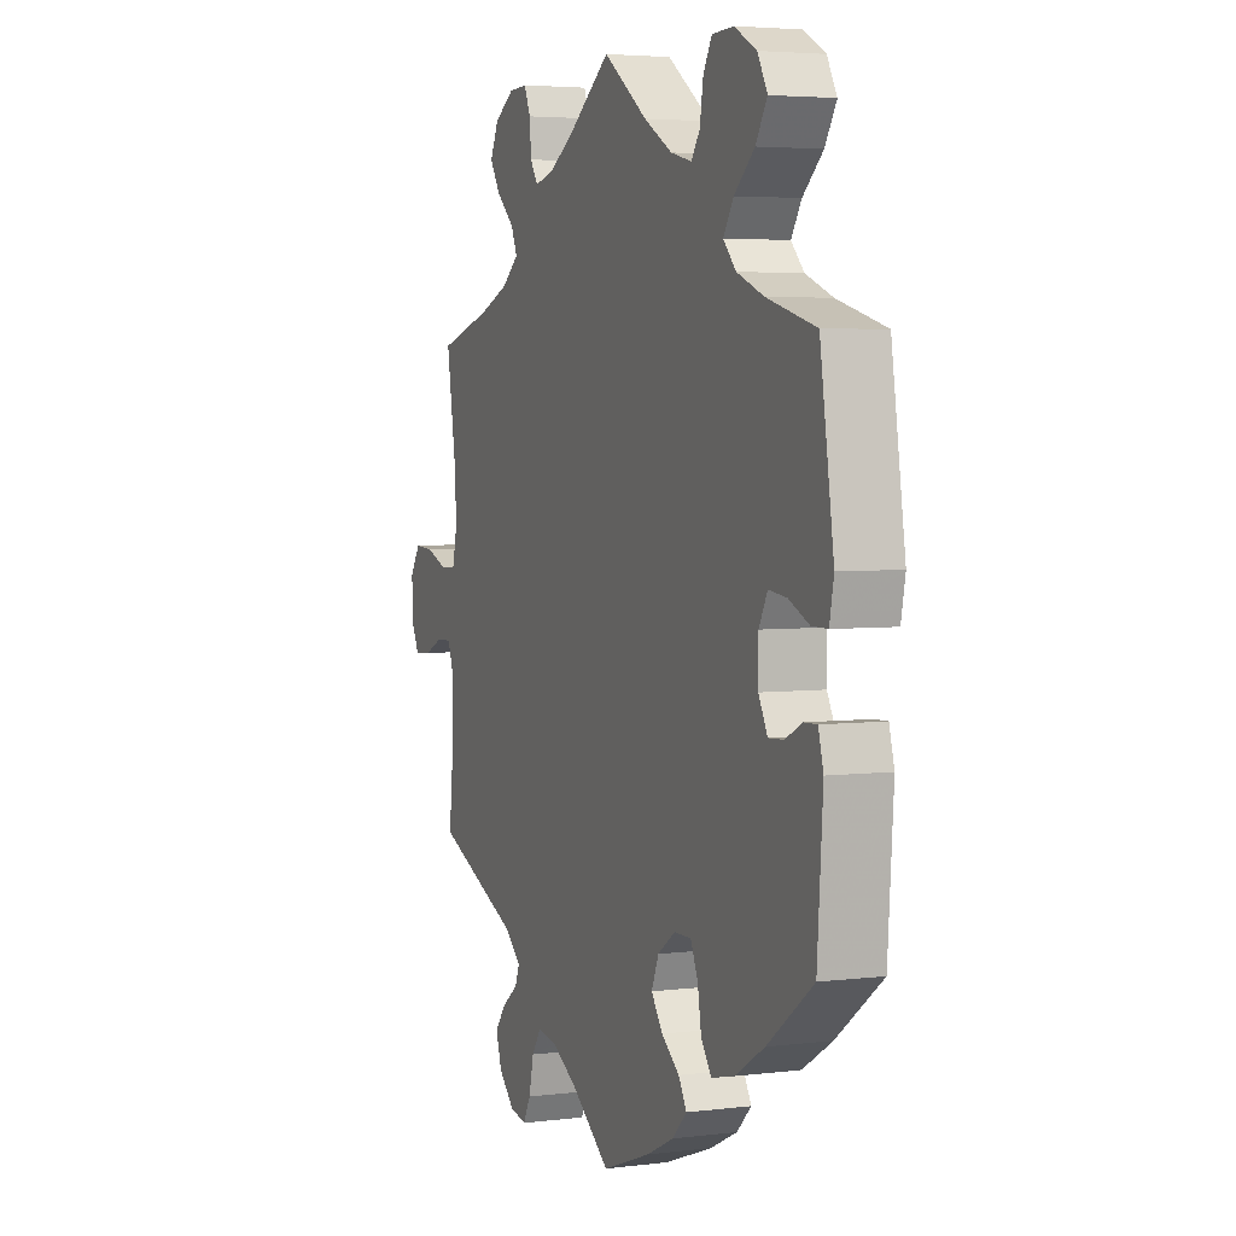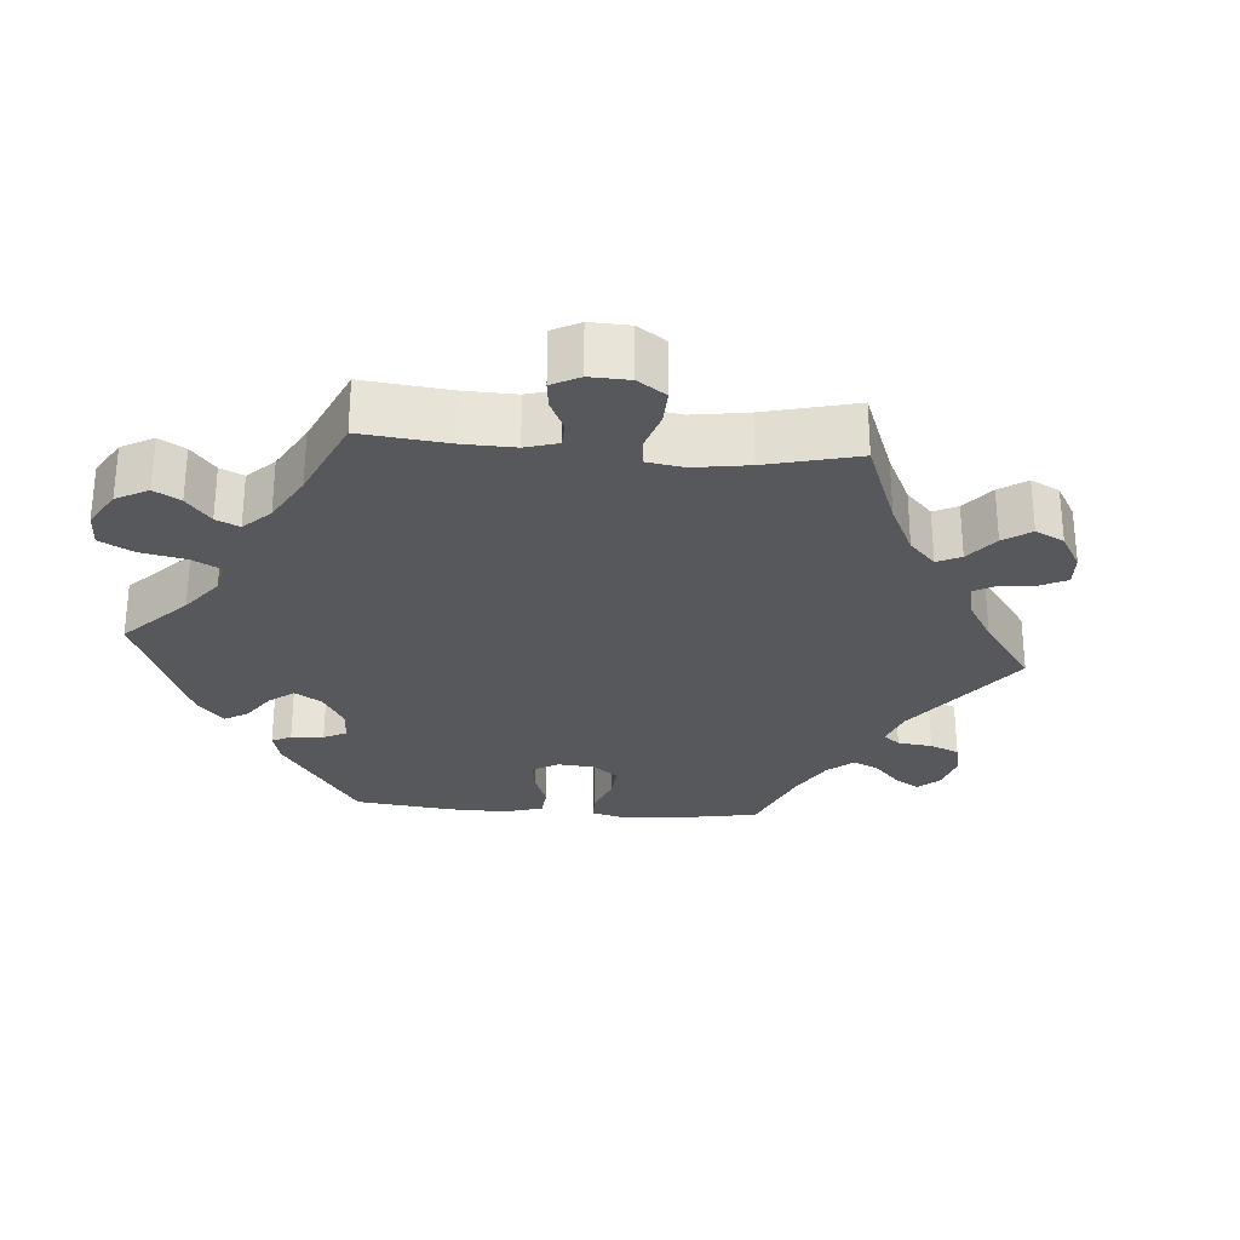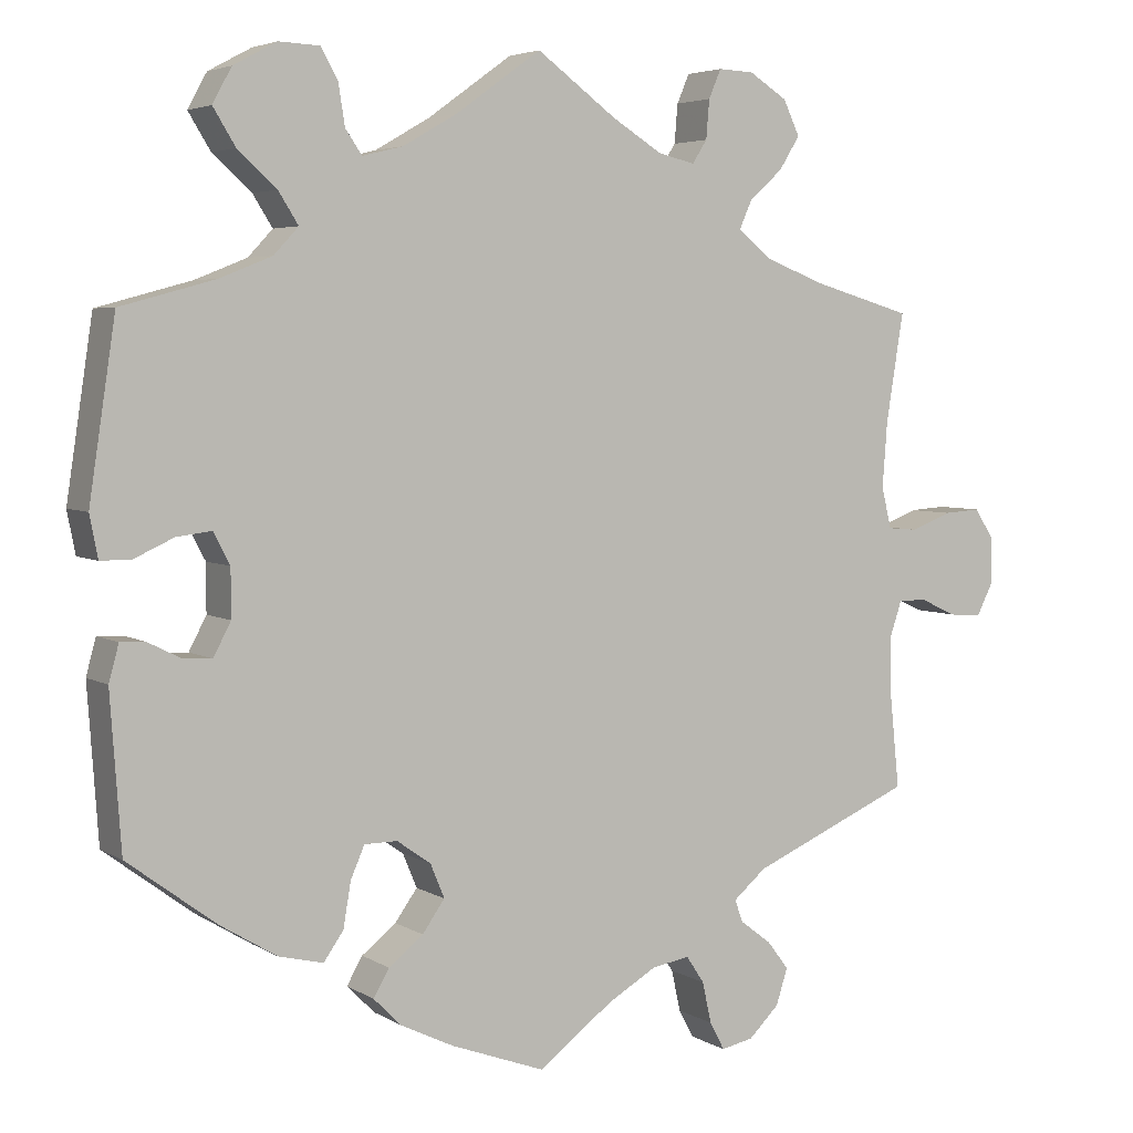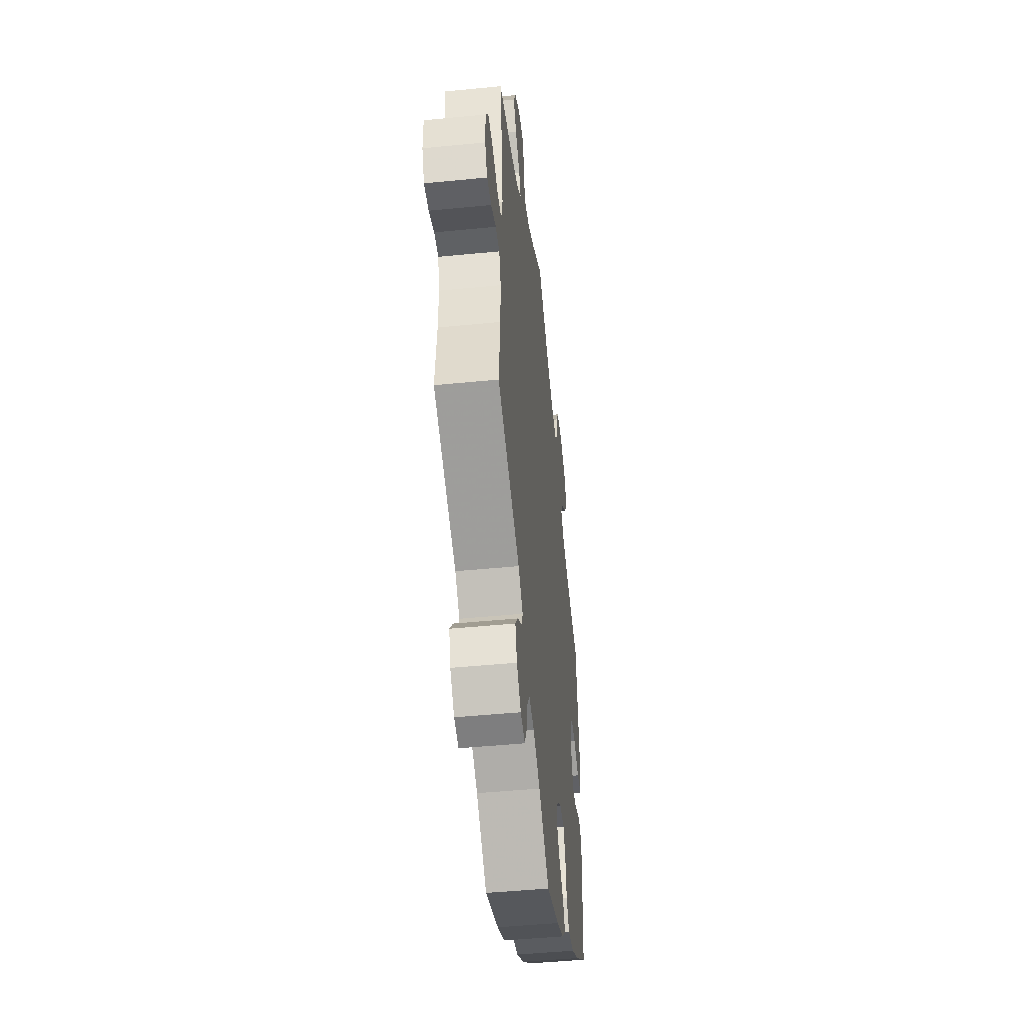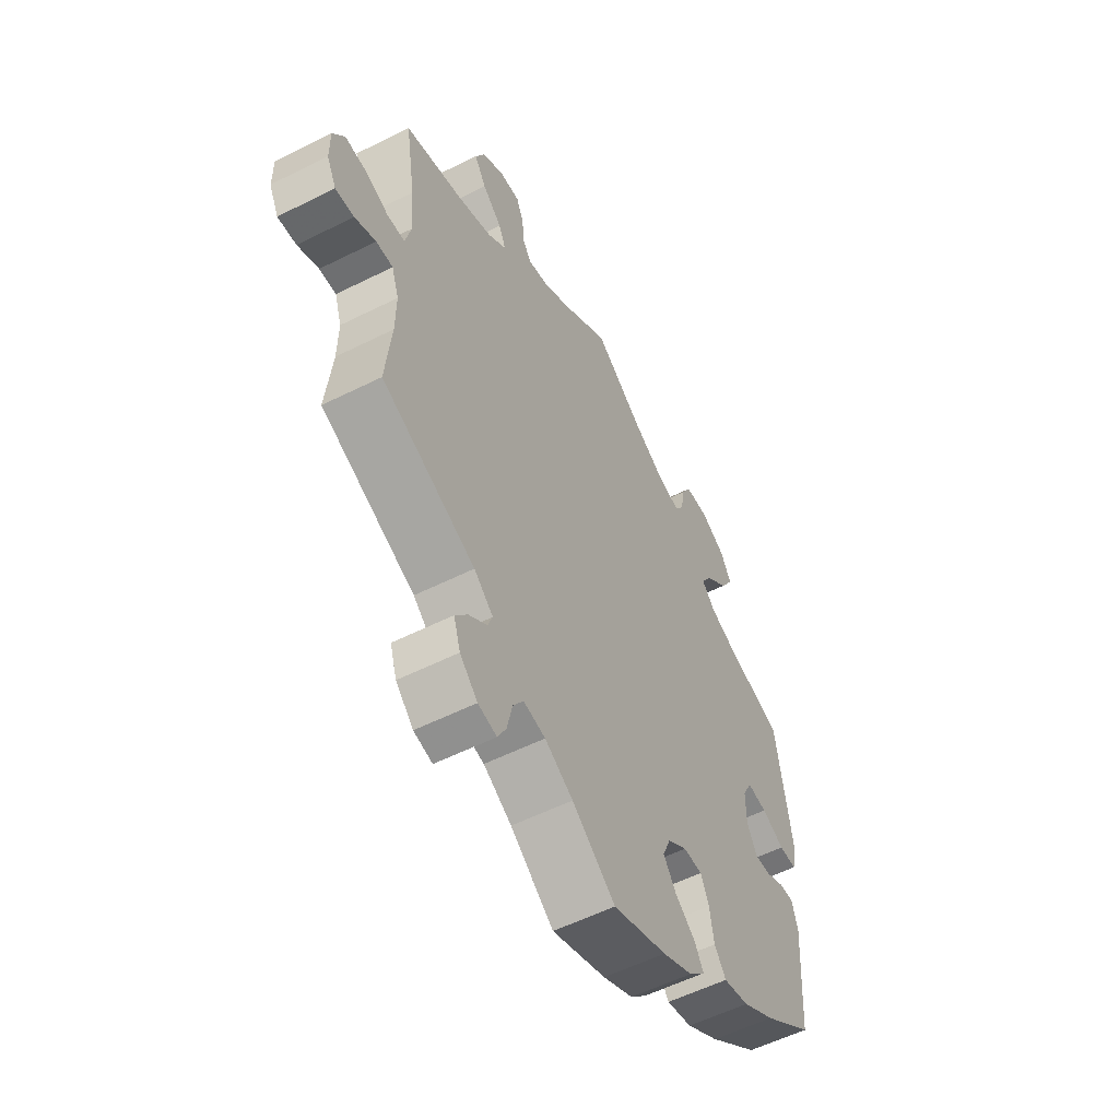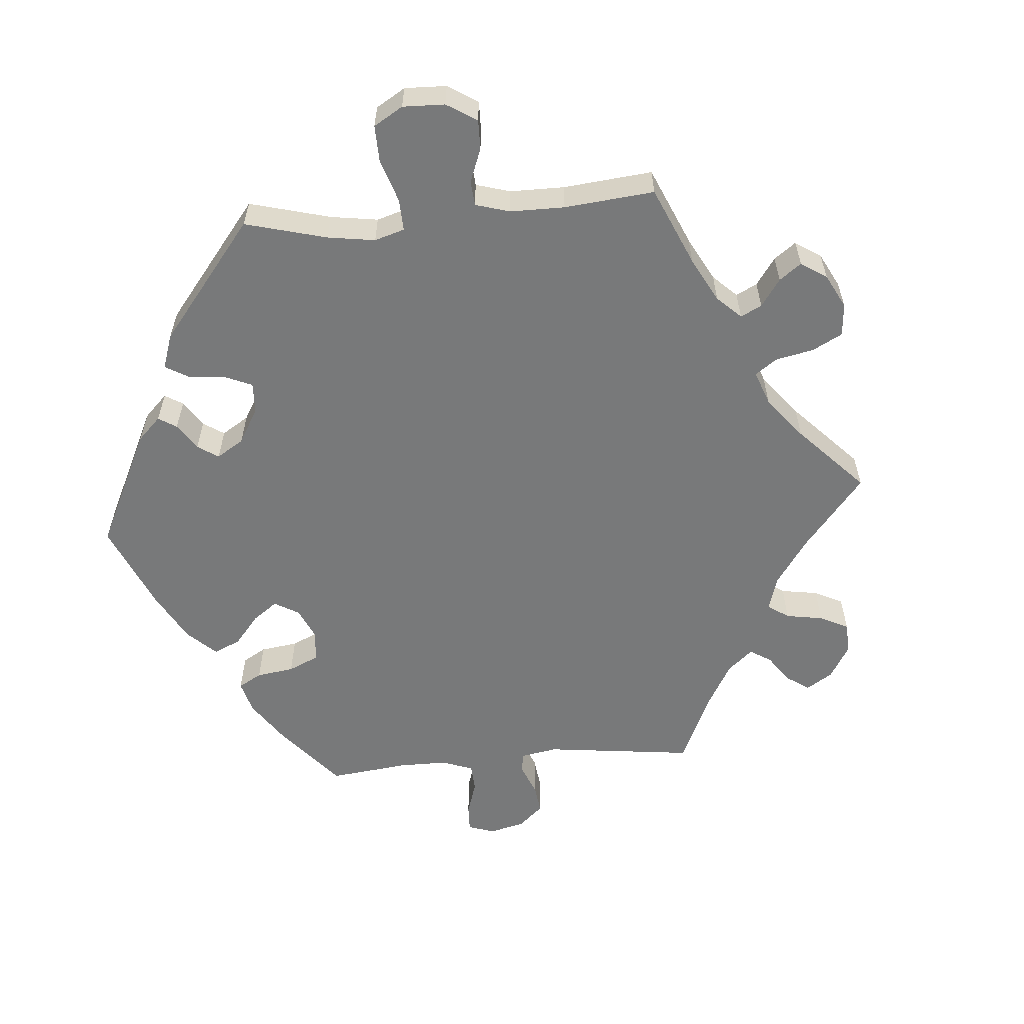
<metadata>
{"format":"obj","ext":"obj","renderer":"f3d","projection":"perspective","resolution":1024,"background":"white","views":[{"elev":4.2,"azim":-112.1,"up":"+Z"},{"elev":-28.0,"azim":25.3,"up":"+Y"},{"elev":4.5,"azim":-29.3,"up":"+Z"},{"elev":-48.0,"azim":96.3,"up":"+Z"},{"elev":-56.0,"azim":117.7,"up":"+Z"},{"elev":-57.7,"azim":-25.2,"up":"+Y"}]}
</metadata>
<code>
v 0.304 0.07 -0.373
v 0.264 0.07 -0.407
v 0.274 0.07 -0.434
v 0.312 0.07 -0.463
v 0.338 0.07 -0.497
v 0.324 0.07 -0.541
v 0.287 0.07 -0.577
v 0.248 0.07 -0.585
v 0.23 0.07 -0.551
v 0.219 0.07 -0.501
v 0.197 0.07 -0.468
v 0.151 0.07 -0.476
v 0.092 0.07 -0.51
v 0.001 0.07 -0.578
v -0.113 0.07 -0.536
v -0.177 0.07 -0.505
v -0.211 0.07 -0.471
v -0.192 0.07 -0.438
v -0.15 0.07 -0.405
v -0.123 0.07 -0.367
v -0.14 0.07 -0.326
v -0.181 0.07 -0.297
v -0.221 0.07 -0.297
v -0.238 0.07 -0.336
v -0.247 0.07 -0.39
v -0.271 0.07 -0.424
v -0.325 0.07 -0.411
v -0.394 0.07 -0.369
v -0.501 0.07 -0.289
v -0.514 0.07 -0.103
v -0.502 0.07 -0.059
v -0.472 0.07 -0.06
v -0.432 0.07 -0.08
v -0.397 0.07 -0.082
v -0.376 0.07 -0.042
v -0.376 0.07 0.016
v -0.396 0.07 0.054
v -0.438 0.07 0.049
v -0.486 0.07 0.027
v -0.523 0.07 0.027
v -0.533 0.07 0.078
v -0.501 0.07 0.289
v -0.387 0.07 0.32
v -0.324 0.07 0.345
v -0.294 0.07 0.377
v -0.318 0.07 0.415
v -0.365 0.07 0.457
v -0.392 0.07 0.501
v -0.369 0.07 0.543
v -0.317 0.07 0.571
v -0.267 0.07 0.569
v -0.247 0.07 0.533
v -0.239 0.07 0.483
v -0.219 0.07 0.454
v -0.17 0.07 0.466
v -0.104 0.07 0.504
v -0.001 0.07 0.578
v 0.096 0.07 0.507
v 0.156 0.07 0.47
v 0.201 0.07 0.459
v 0.219 0.07 0.487
v 0.223 0.07 0.534
v 0.238 0.07 0.569
v 0.281 0.07 0.567
v 0.327 0.07 0.538
v 0.347 0.07 0.496
v 0.322 0.07 0.456
v 0.281 0.07 0.419
v 0.266 0.07 0.385
v 0.305 0.07 0.353
v 0.376 0.07 0.325
v 0.5 0.07 0.289
v 0.479 0.07 0.158
v 0.473 0.07 0.079
v 0.485 0.07 0.029
v 0.521 0.07 0.026
v 0.571 0.07 0.045
v 0.616 0.07 0.048
v 0.64 0.07 0.011
v 0.64 0.07 -0.045
v 0.62 0.07 -0.084
v 0.581 0.07 -0.081
v 0.537 0.07 -0.061
v 0.502 0.07 -0.06
v 0.487 0.07 -0.104
v 0.488 0.07 -0.173
v 0.5 0.07 -0.289
v 0.304 0 -0.373
v 0.264 0 -0.407
v 0.274 0 -0.434
v 0.312 0 -0.463
v 0.338 0 -0.497
v 0.324 0 -0.541
v 0.287 0 -0.577
v 0.248 0 -0.585
v 0.23 0 -0.551
v 0.219 0 -0.501
v 0.197 0 -0.468
v 0.151 0 -0.476
v 0.092 0 -0.51
v 0.001 0 -0.578
v -0.113 0 -0.536
v -0.177 0 -0.505
v -0.211 0 -0.471
v -0.192 0 -0.438
v -0.15 0 -0.405
v -0.123 0 -0.367
v -0.14 0 -0.326
v -0.181 0 -0.297
v -0.221 0 -0.297
v -0.238 0 -0.336
v -0.247 0 -0.39
v -0.271 0 -0.424
v -0.325 0 -0.411
v -0.394 0 -0.369
v -0.501 0 -0.289
v -0.514 0 -0.103
v -0.502 0 -0.059
v -0.472 0 -0.06
v -0.432 0 -0.08
v -0.397 0 -0.082
v -0.376 0 -0.042
v -0.376 0 0.016
v -0.396 0 0.054
v -0.438 0 0.049
v -0.486 0 0.027
v -0.523 0 0.027
v -0.533 0 0.078
v -0.501 0 0.289
v -0.387 0 0.32
v -0.324 0 0.345
v -0.294 0 0.377
v -0.318 0 0.415
v -0.365 0 0.457
v -0.392 0 0.501
v -0.369 0 0.543
v -0.317 0 0.571
v -0.267 0 0.569
v -0.247 0 0.533
v -0.239 0 0.483
v -0.219 0 0.454
v -0.17 0 0.466
v -0.104 0 0.504
v -0.001 0 0.578
v 0.096 0 0.507
v 0.156 0 0.47
v 0.201 0 0.459
v 0.219 0 0.487
v 0.223 0 0.534
v 0.238 0 0.569
v 0.281 0 0.567
v 0.327 0 0.538
v 0.347 0 0.496
v 0.322 0 0.456
v 0.281 0 0.419
v 0.266 0 0.385
v 0.305 0 0.353
v 0.376 0 0.325
v 0.5 0 0.289
v 0.479 0 0.158
v 0.473 0 0.079
v 0.485 0 0.029
v 0.521 0 0.026
v 0.571 0 0.045
v 0.616 0 0.048
v 0.64 0 0.011
v 0.64 0 -0.045
v 0.62 0 -0.084
v 0.581 0 -0.081
v 0.537 0 -0.061
v 0.502 0 -0.06
v 0.487 0 -0.104
v 0.488 0 -0.173
v 0.5 0 -0.289
f 86 87 1
f 85 86 1 2
f 84 85 2
f 80 81 82 83
f 80 83 84
f 79 80 84
f 76 77 78 79
f 75 76 79 84
f 74 75 84 2
f 71 72 73
f 70 71 73 74
f 69 70 74 2
f 65 66 67 68
f 65 68 69
f 64 65 69
f 61 62 63 64
f 60 61 64 69
f 59 60 69 2
f 56 57 58
f 55 56 58 59
f 54 55 59 2
f 50 51 52 53
f 46 47 48 49
f 45 46 49 50
f 40 41 42 43
f 38 39 40 43
f 37 38 43 44
f 36 37 44 45
f 30 31 32 33
f 30 33 34
f 29 30 34
f 28 29 34 35
f 24 25 26 27
f 23 24 27 28
f 16 17 18 19
f 16 19 20
f 13 14 15 16
f 12 13 16 20
f 11 12 20 21
f 7 8 9 10
f 7 10 11
f 6 7 11
f 3 4 5 6
f 3 6 11
f 45 50 53 54
f 35 36 45 54
f 23 28 35 54
f 22 23 54
f 11 21 22 54
f 2 3 11 54
f 88 174 173
f 89 88 173 172
f 89 172 171
f 170 169 168 167
f 171 170 167
f 171 167 166
f 166 165 164 163
f 171 166 163 162
f 89 171 162 161
f 160 159 158
f 161 160 158 157
f 89 161 157 156
f 155 154 153 152
f 156 155 152
f 156 152 151
f 151 150 149 148
f 156 151 148 147
f 89 156 147 146
f 145 144 143
f 146 145 143 142
f 89 146 142 141
f 140 139 138 137
f 136 135 134 133
f 137 136 133 132
f 130 129 128 127
f 130 127 126 125
f 131 130 125 124
f 132 131 124 123
f 120 119 118 117
f 121 120 117
f 121 117 116
f 122 121 116 115
f 114 113 112 111
f 115 114 111 110
f 106 105 104 103
f 107 106 103
f 103 102 101 100
f 107 103 100 99
f 108 107 99 98
f 97 96 95 94
f 98 97 94
f 98 94 93
f 93 92 91 90
f 98 93 90
f 141 140 137 132
f 141 132 123 122
f 141 122 115 110
f 141 110 109
f 141 109 108 98
f 141 98 90 89
f 1 88 89 2
f 2 89 90 3
f 3 90 91 4
f 4 91 92 5
f 5 92 93 6
f 6 93 94 7
f 7 94 95 8
f 8 95 96 9
f 9 96 97 10
f 10 97 98 11
f 11 98 99 12
f 12 99 100 13
f 13 100 101 14
f 14 101 102 15
f 15 102 103 16
f 16 103 104 17
f 17 104 105 18
f 18 105 106 19
f 19 106 107 20
f 20 107 108 21
f 21 108 109 22
f 22 109 110 23
f 23 110 111 24
f 24 111 112 25
f 25 112 113 26
f 26 113 114 27
f 27 114 115 28
f 28 115 116 29
f 29 116 117 30
f 30 117 118 31
f 31 118 119 32
f 32 119 120 33
f 33 120 121 34
f 34 121 122 35
f 35 122 123 36
f 36 123 124 37
f 37 124 125 38
f 38 125 126 39
f 39 126 127 40
f 40 127 128 41
f 41 128 129 42
f 42 129 130 43
f 43 130 131 44
f 44 131 132 45
f 45 132 133 46
f 46 133 134 47
f 47 134 135 48
f 48 135 136 49
f 49 136 137 50
f 50 137 138 51
f 51 138 139 52
f 52 139 140 53
f 53 140 141 54
f 54 141 142 55
f 55 142 143 56
f 56 143 144 57
f 57 144 145 58
f 58 145 146 59
f 59 146 147 60
f 60 147 148 61
f 61 148 149 62
f 62 149 150 63
f 63 150 151 64
f 64 151 152 65
f 65 152 153 66
f 66 153 154 67
f 67 154 155 68
f 68 155 156 69
f 69 156 157 70
f 70 157 158 71
f 71 158 159 72
f 72 159 160 73
f 73 160 161 74
f 74 161 162 75
f 75 162 163 76
f 76 163 164 77
f 77 164 165 78
f 78 165 166 79
f 79 166 167 80
f 80 167 168 81
f 81 168 169 82
f 82 169 170 83
f 83 170 171 84
f 84 171 172 85
f 85 172 173 86
f 86 173 174 87
f 87 174 88 1

</code>
